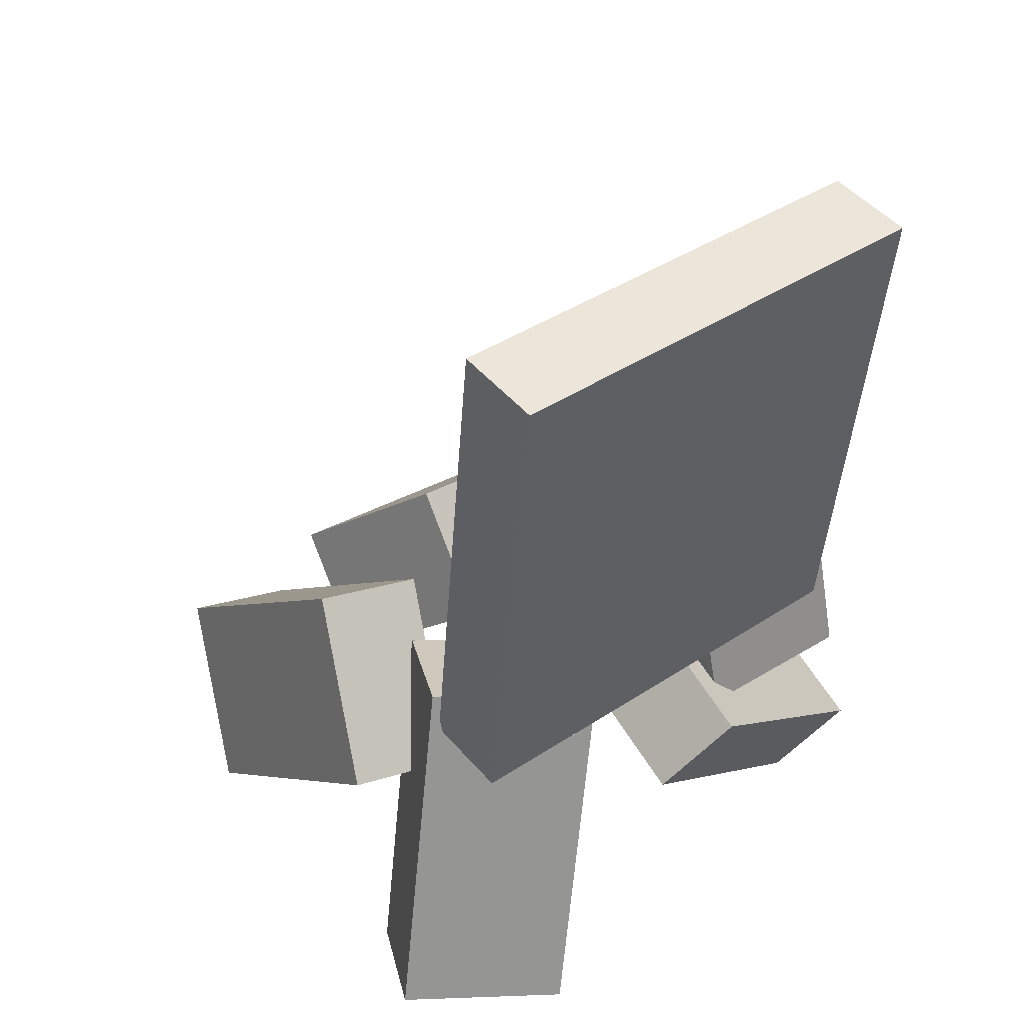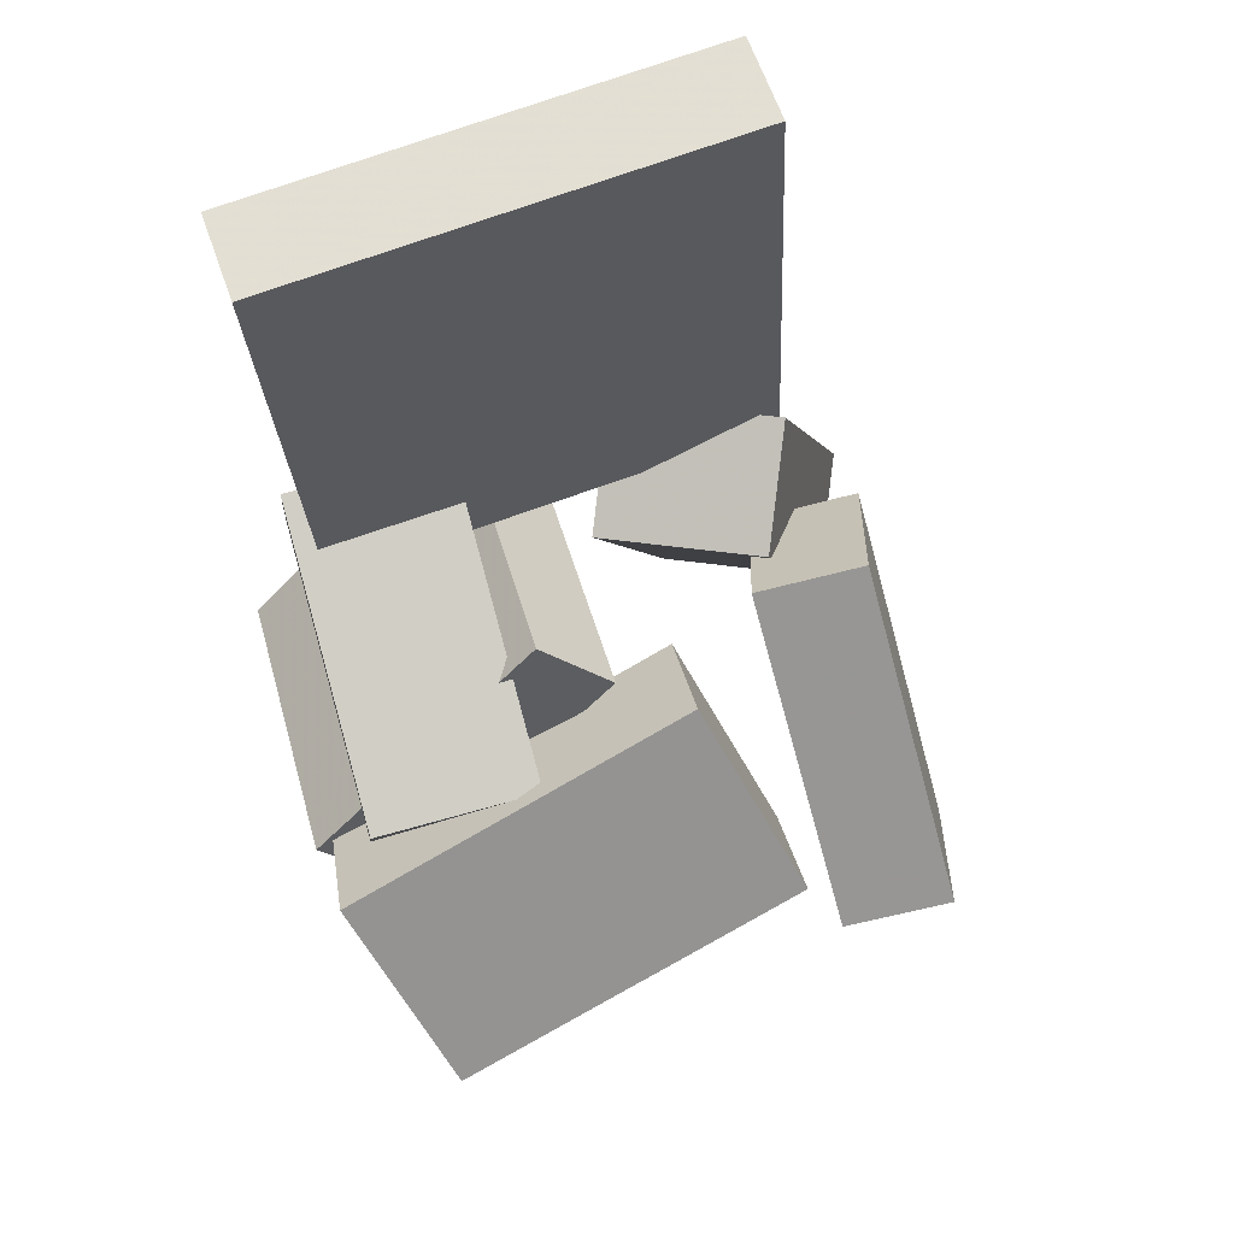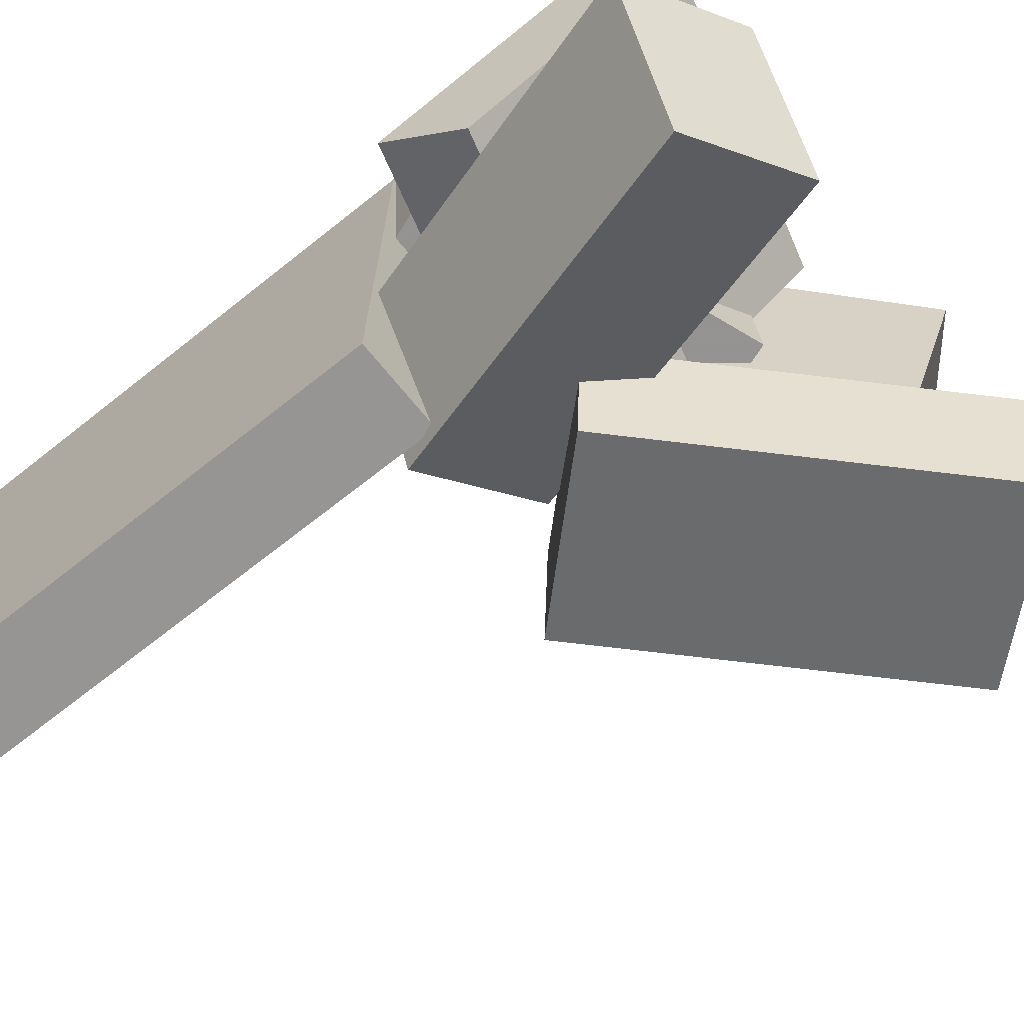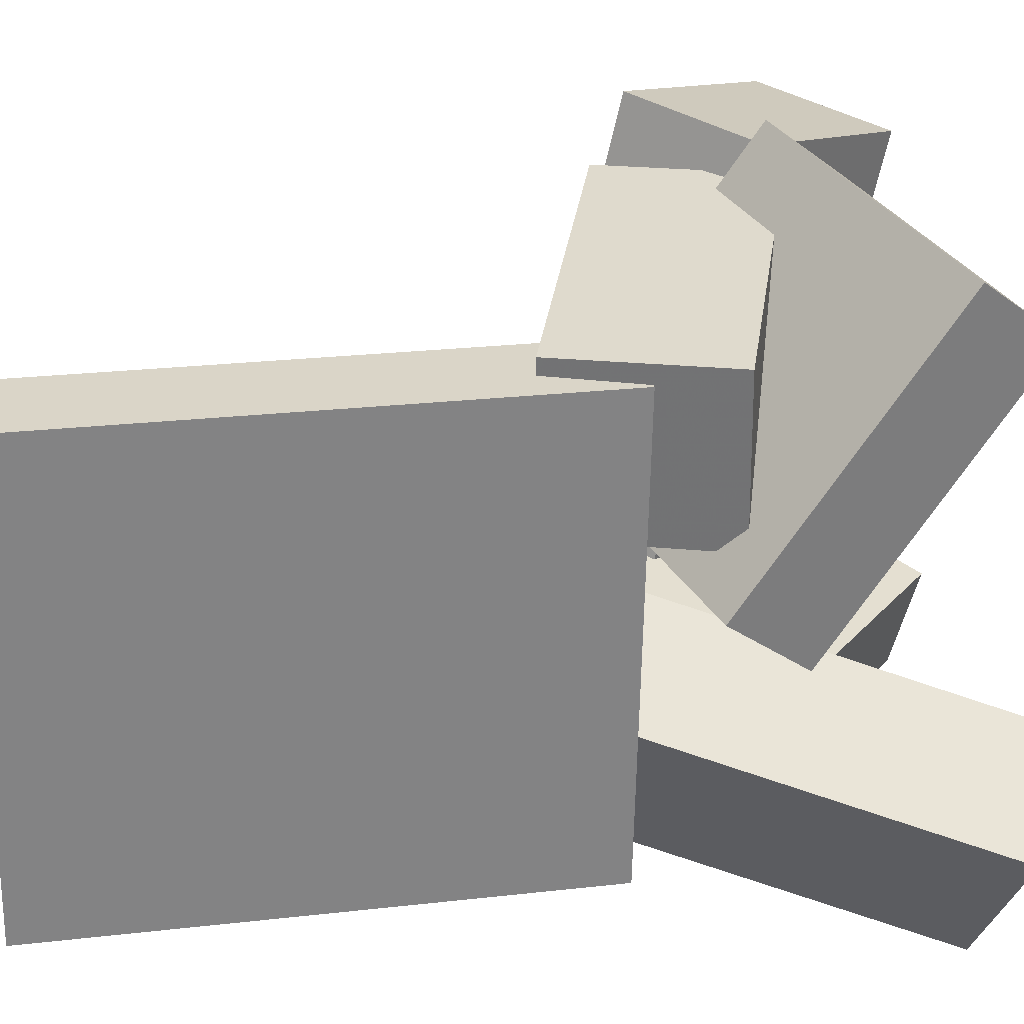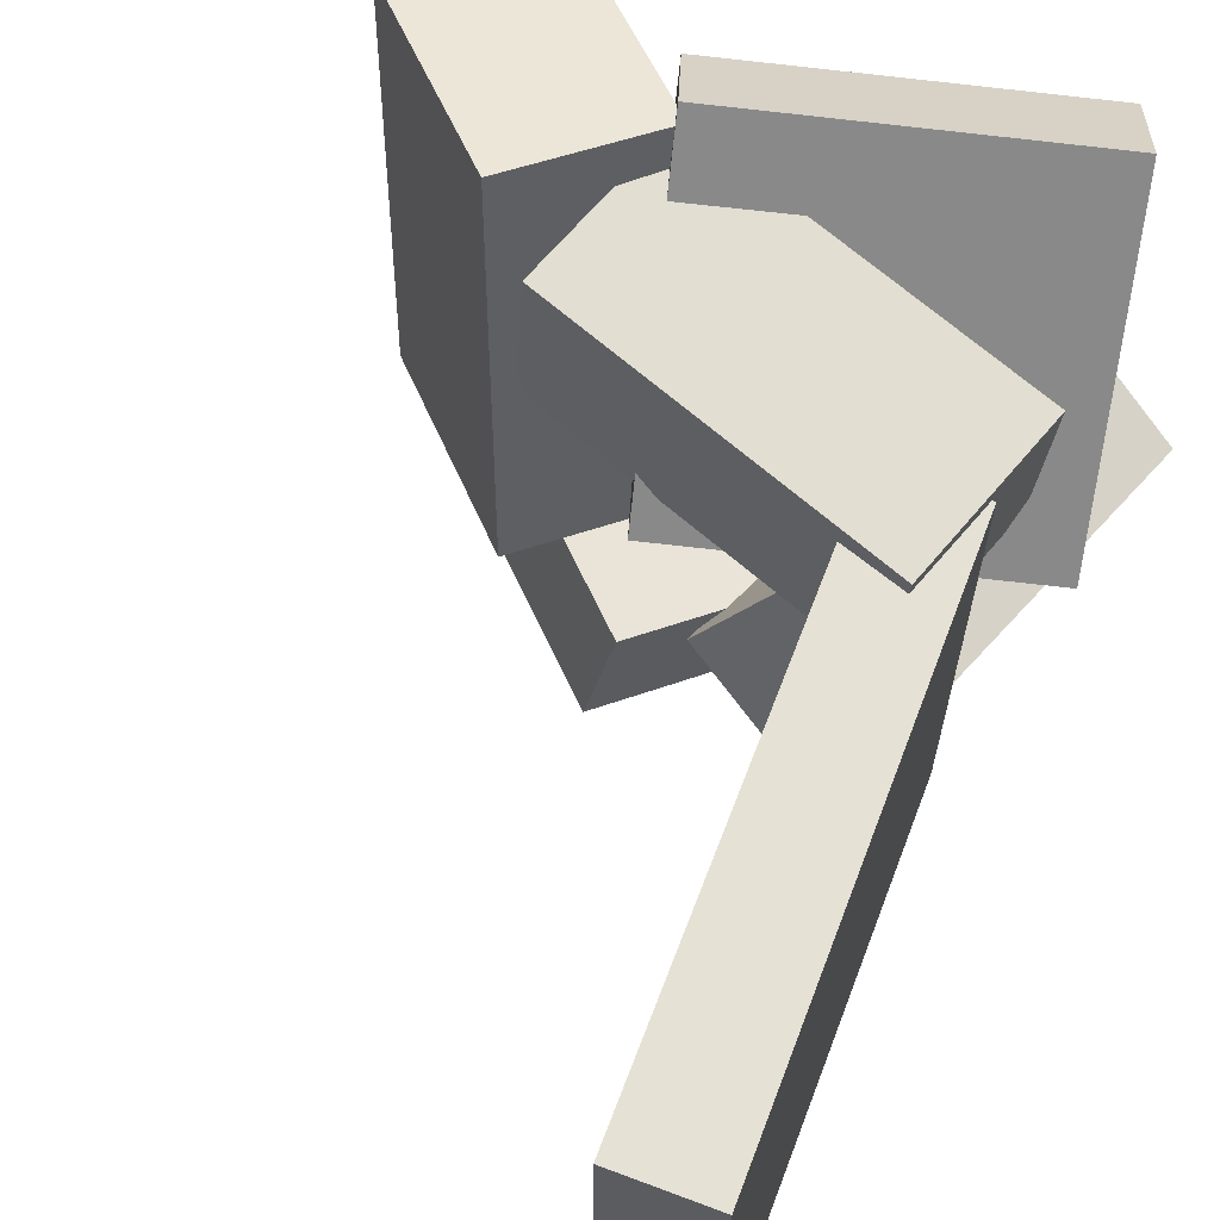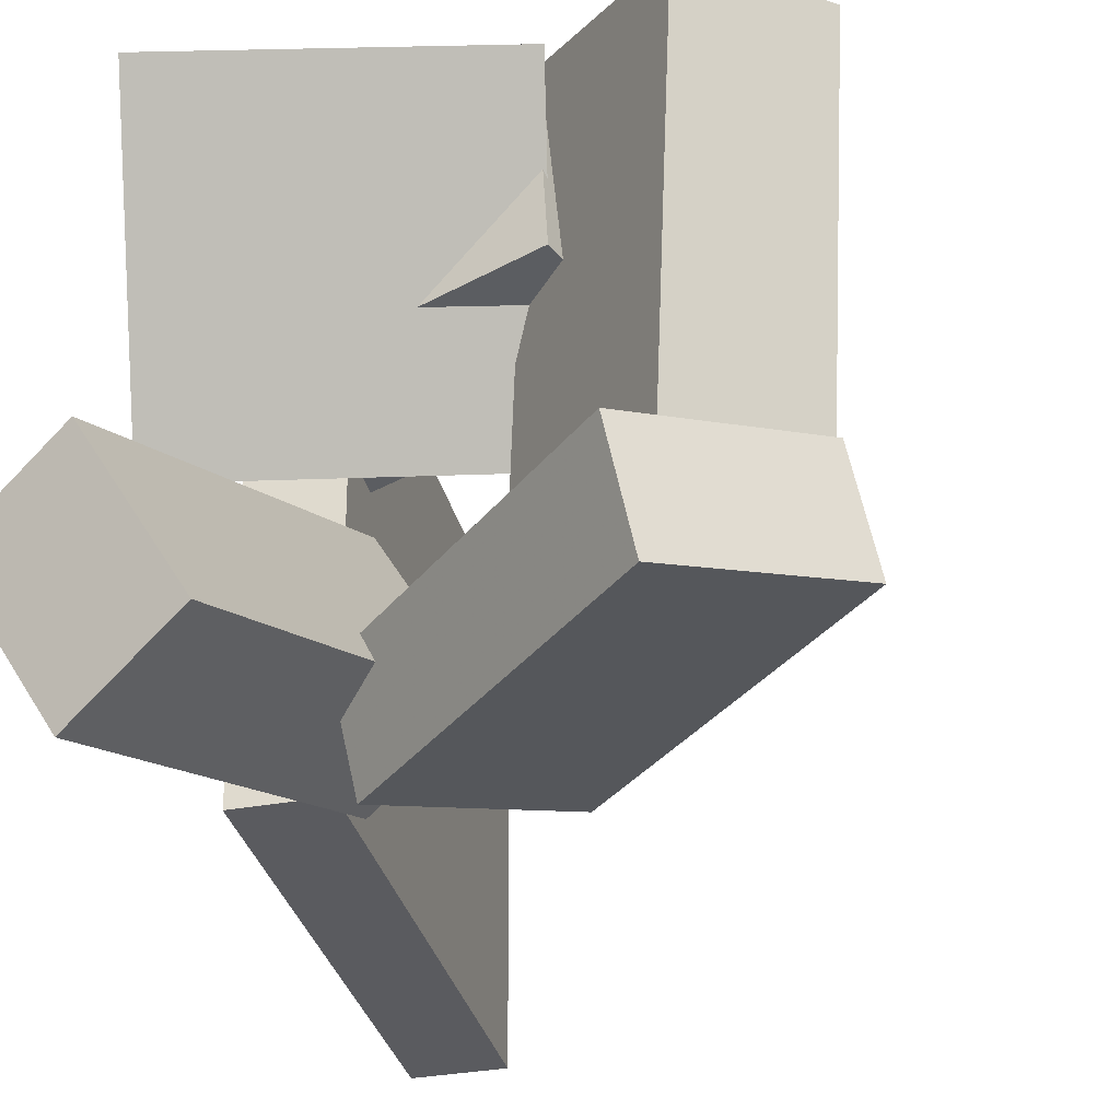
<metadata>
{"format":"obj","ext":"obj","renderer":"f3d","projection":"perspective","resolution":1024,"background":"white","views":[{"elev":42.2,"azim":-129.0,"up":"+Y"},{"elev":70.4,"azim":70.3,"up":"+Y"},{"elev":-68.3,"azim":-46.1,"up":"+Z"},{"elev":29.1,"azim":-95.8,"up":"+Z"},{"elev":65.4,"azim":-154.2,"up":"+Z"},{"elev":-34.1,"azim":18.8,"up":"+Z"}]}
</metadata>
<code>
v -0.1779 -0.02417 -0.1817
v -0.1777 -0.0305 0.1722
v -0.2126 0.3689 -0.1746
v -0.2124 0.3626 0.1793
v -0.1101 -0.01819 -0.1816
v -0.1099 -0.02452 0.1723
v -0.1448 0.3749 -0.1746
v -0.1446 0.3686 0.1793
f 1.0 7.0 5.0
f 1.0 3.0 7.0
f 1.0 4.0 3.0
f 1.0 2.0 4.0
f 3.0 8.0 7.0
f 3.0 4.0 8.0
f 5.0 7.0 8.0
f 5.0 8.0 6.0
f 1.0 5.0 6.0
f 1.0 6.0 2.0
f 2.0 6.0 8.0
f 2.0 8.0 4.0
v -0.1821 -0.08924 0.05996
v 0.06455 -0.1513 0.07748
v -0.1904 -0.08618 0.1867
v 0.05632 -0.1483 0.2042
v -0.1511 0.03362 0.05902
v 0.09554 -0.02847 0.07653
v -0.1594 0.03668 0.1858
v 0.08731 -0.02541 0.2033
f 9.0 15.0 13.0
f 9.0 11.0 15.0
f 9.0 12.0 11.0
f 9.0 10.0 12.0
f 11.0 16.0 15.0
f 11.0 12.0 16.0
f 13.0 15.0 16.0
f 13.0 16.0 14.0
f 9.0 13.0 14.0
f 9.0 14.0 10.0
f 10.0 14.0 16.0
f 10.0 16.0 12.0
v -0.1418 -0.3077 -0.1063
v -0.08194 -0.04208 -0.02323
v -0.2289 -0.2742 -0.1506
v -0.1691 -0.008584 -0.06755
v -0.07569 -0.2869 -0.2206
v -0.01582 -0.02125 -0.1375
v -0.1628 -0.2534 -0.2649
v -0.1029 0.01226 -0.1818
f 17.0 23.0 21.0
f 17.0 19.0 23.0
f 17.0 20.0 19.0
f 17.0 18.0 20.0
f 19.0 24.0 23.0
f 19.0 20.0 24.0
f 21.0 23.0 24.0
f 21.0 24.0 22.0
f 17.0 21.0 22.0
f 17.0 22.0 18.0
f 18.0 22.0 24.0
f 18.0 24.0 20.0
v 0.00996 -0.06328 -0.05322
v 0.04504 -0.1332 0.2294
v 0.08749 0.01803 -0.04273
v 0.1226 -0.05188 0.2399
v 0.134 -0.176 -0.09648
v 0.1691 -0.2459 0.1862
v 0.2115 -0.09465 -0.08599
v 0.2466 -0.1646 0.1967
f 25.0 31.0 29.0
f 25.0 27.0 31.0
f 25.0 28.0 27.0
f 25.0 26.0 28.0
f 27.0 32.0 31.0
f 27.0 28.0 32.0
f 29.0 31.0 32.0
f 29.0 32.0 30.0
f 25.0 29.0 30.0
f 25.0 30.0 26.0
f 26.0 30.0 32.0
f 26.0 32.0 28.0
v 0.1511 -0.2665 -0.2346
v -0.06528 -0.09001 -0.2338
v 0.2465 -0.1497 -0.1944
v 0.0302 0.02683 -0.1936
v 0.1372 -0.2839 -0.1514
v -0.07913 -0.1074 -0.1506
v 0.2327 -0.167 -0.1111
v 0.01635 0.009476 -0.1103
f 33.0 39.0 37.0
f 33.0 35.0 39.0
f 33.0 36.0 35.0
f 33.0 34.0 36.0
f 35.0 40.0 39.0
f 35.0 36.0 40.0
f 37.0 39.0 40.0
f 37.0 40.0 38.0
f 33.0 37.0 38.0
f 33.0 38.0 34.0
f 34.0 38.0 40.0
f 34.0 40.0 36.0
v -0.1992 -0.1282 -0.01507
v -0.1544 -0.2789 0.1793
v -0.2242 -0.0696 0.0361
v -0.1794 -0.2203 0.2305
v 0.0313 -0.04193 -0.001369
v 0.07613 -0.1926 0.193
v 0.006336 0.01666 0.04981
v 0.05116 -0.134 0.2442
f 41.0 47.0 45.0
f 41.0 43.0 47.0
f 41.0 44.0 43.0
f 41.0 42.0 44.0
f 43.0 48.0 47.0
f 43.0 44.0 48.0
f 45.0 47.0 48.0
f 45.0 48.0 46.0
f 41.0 45.0 46.0
f 41.0 46.0 42.0
f 42.0 46.0 48.0
f 42.0 48.0 44.0

</code>
